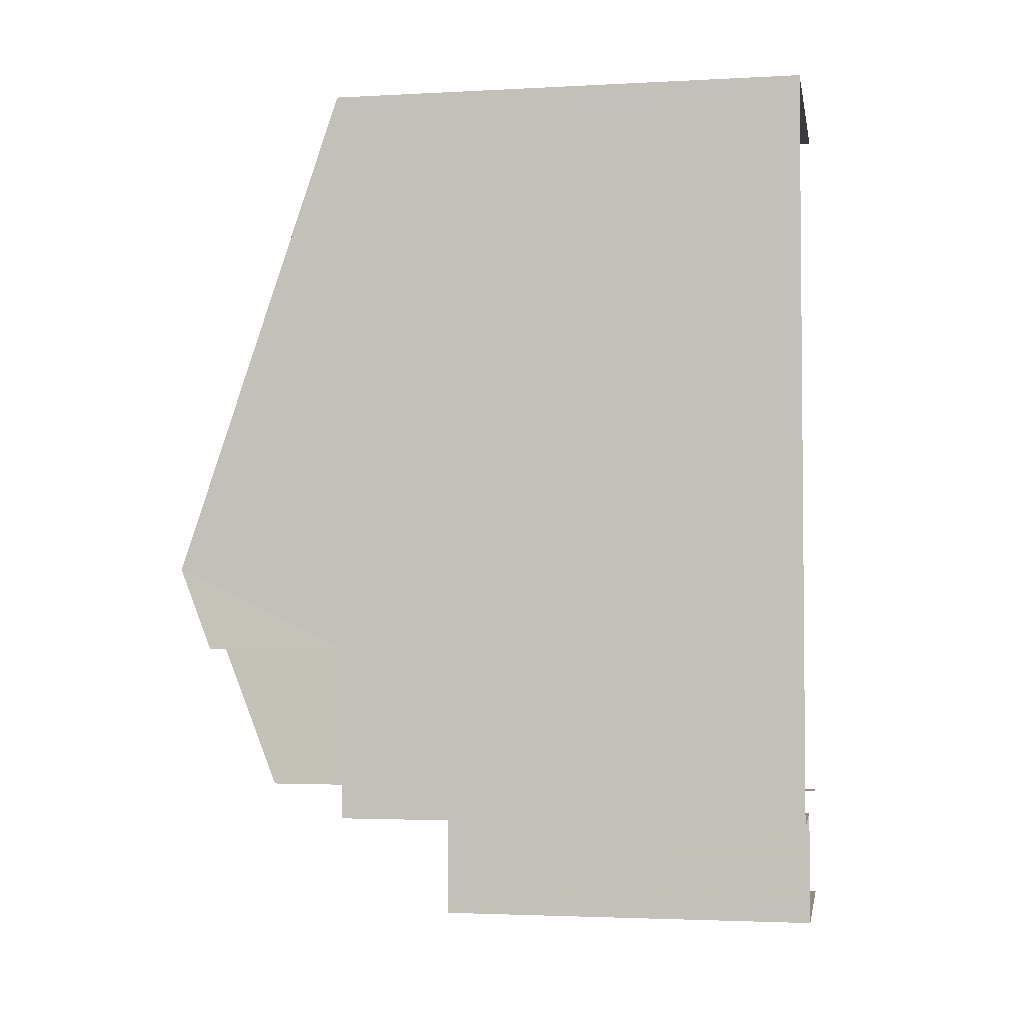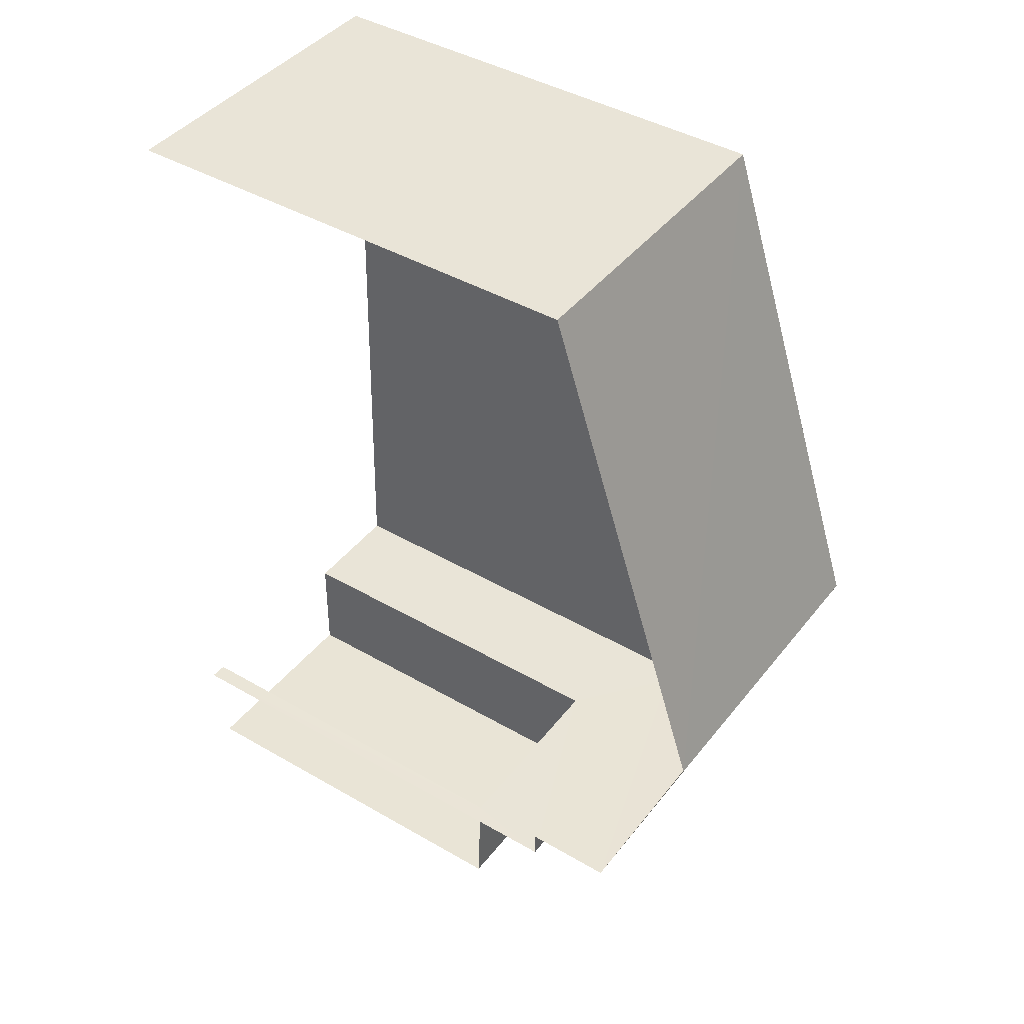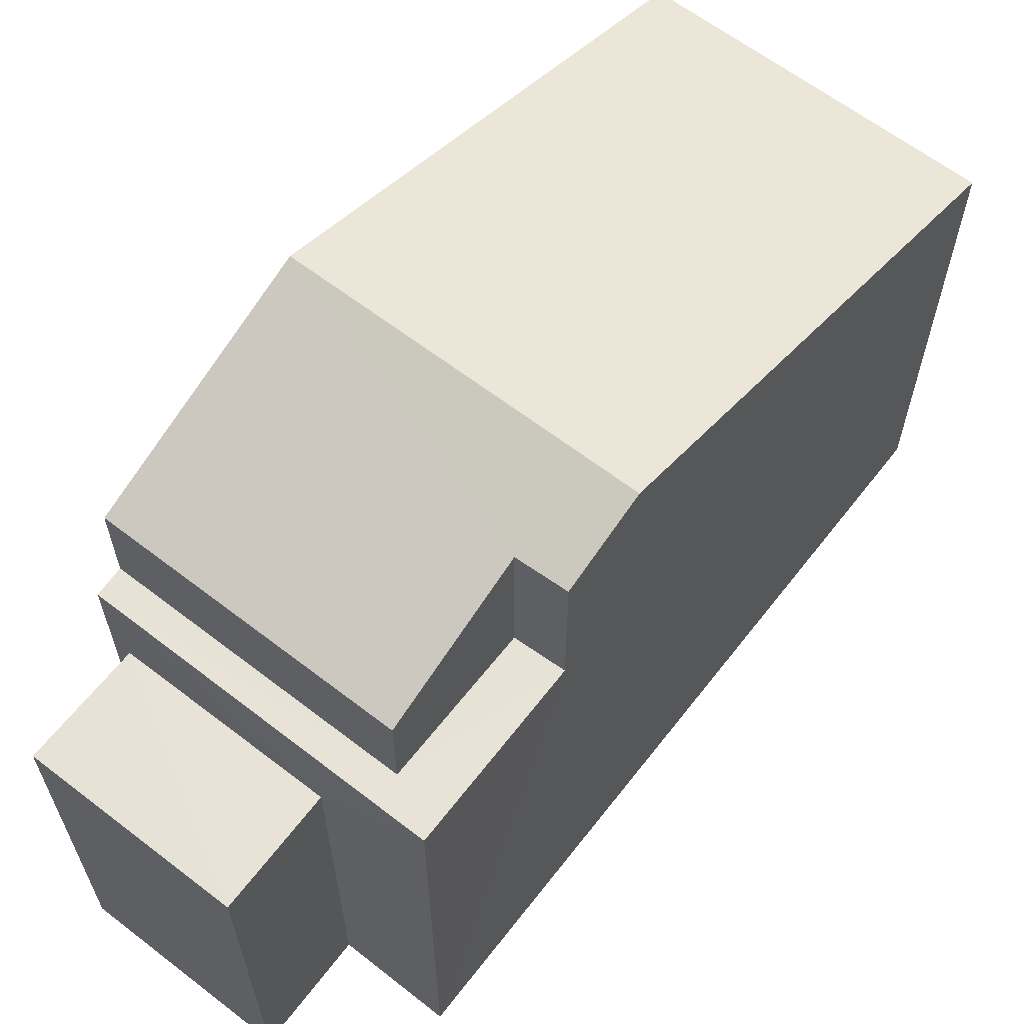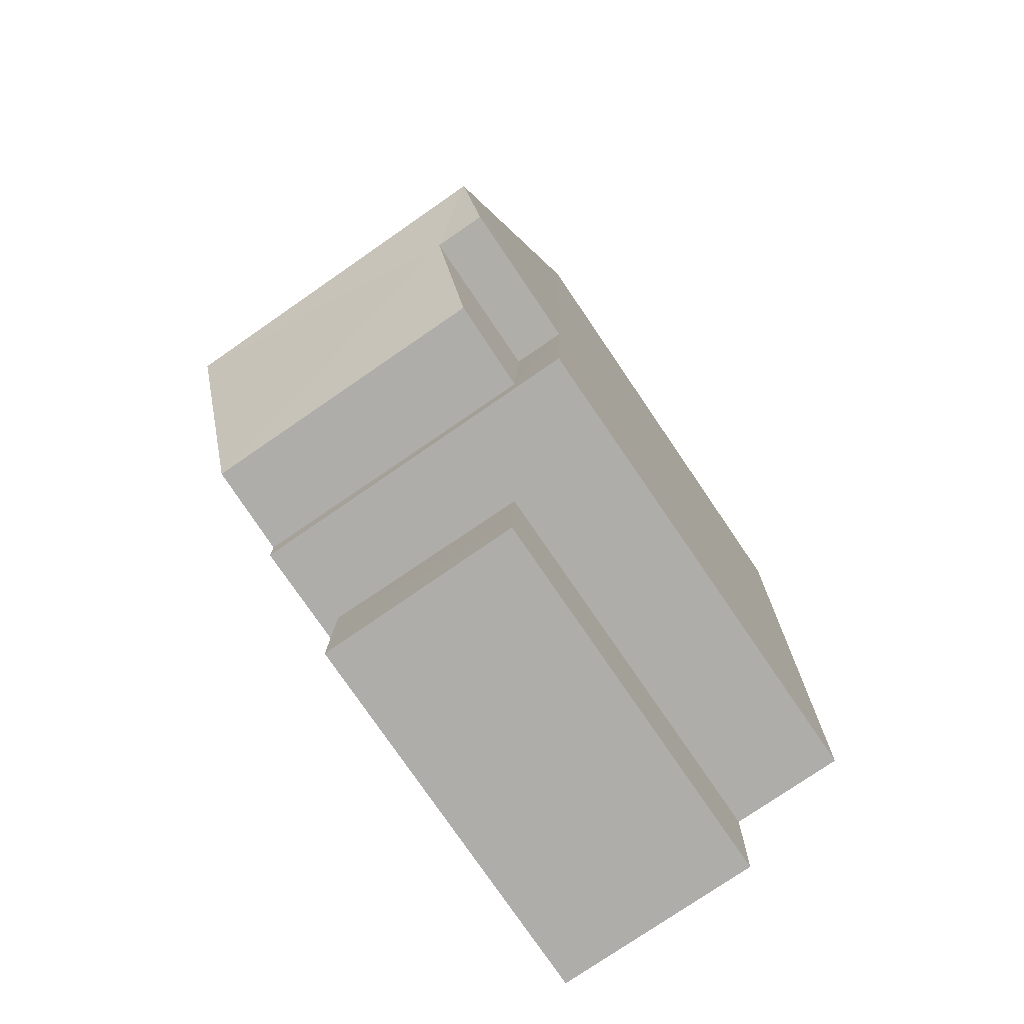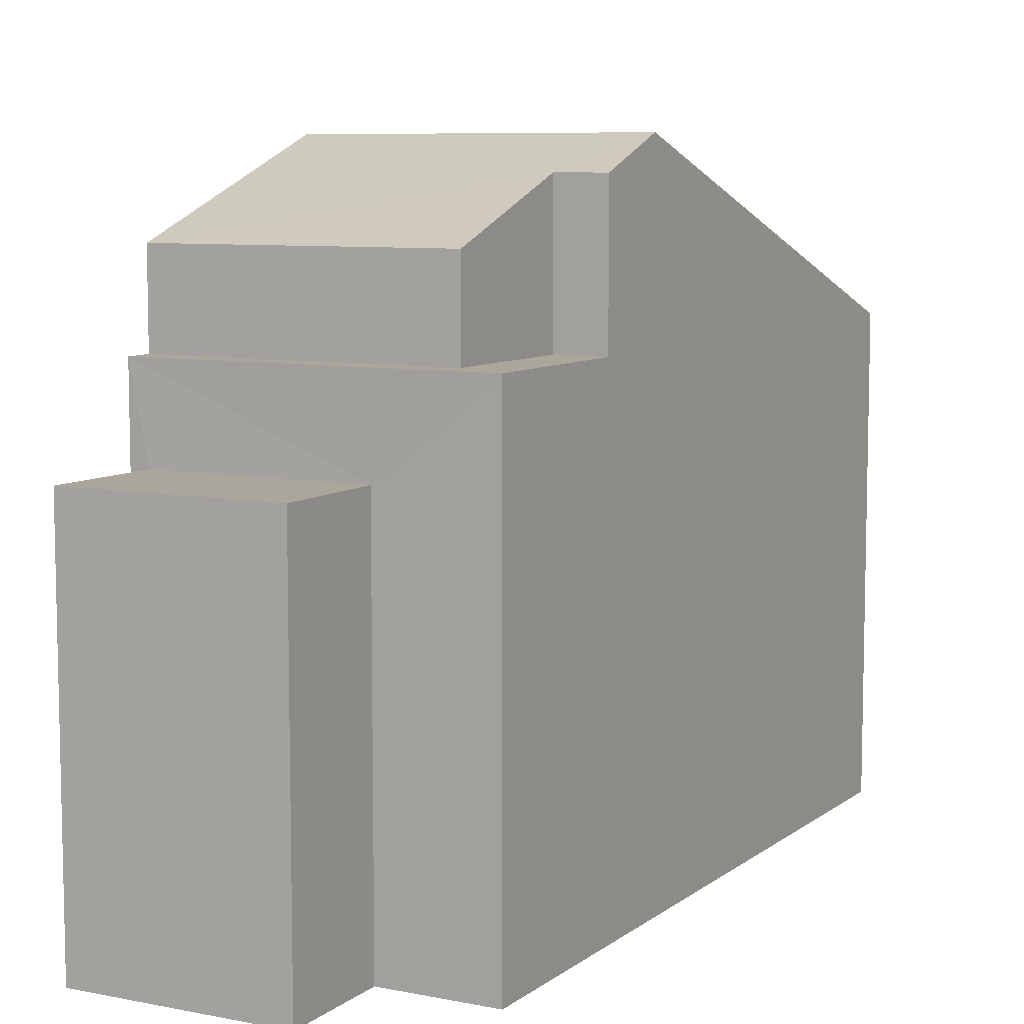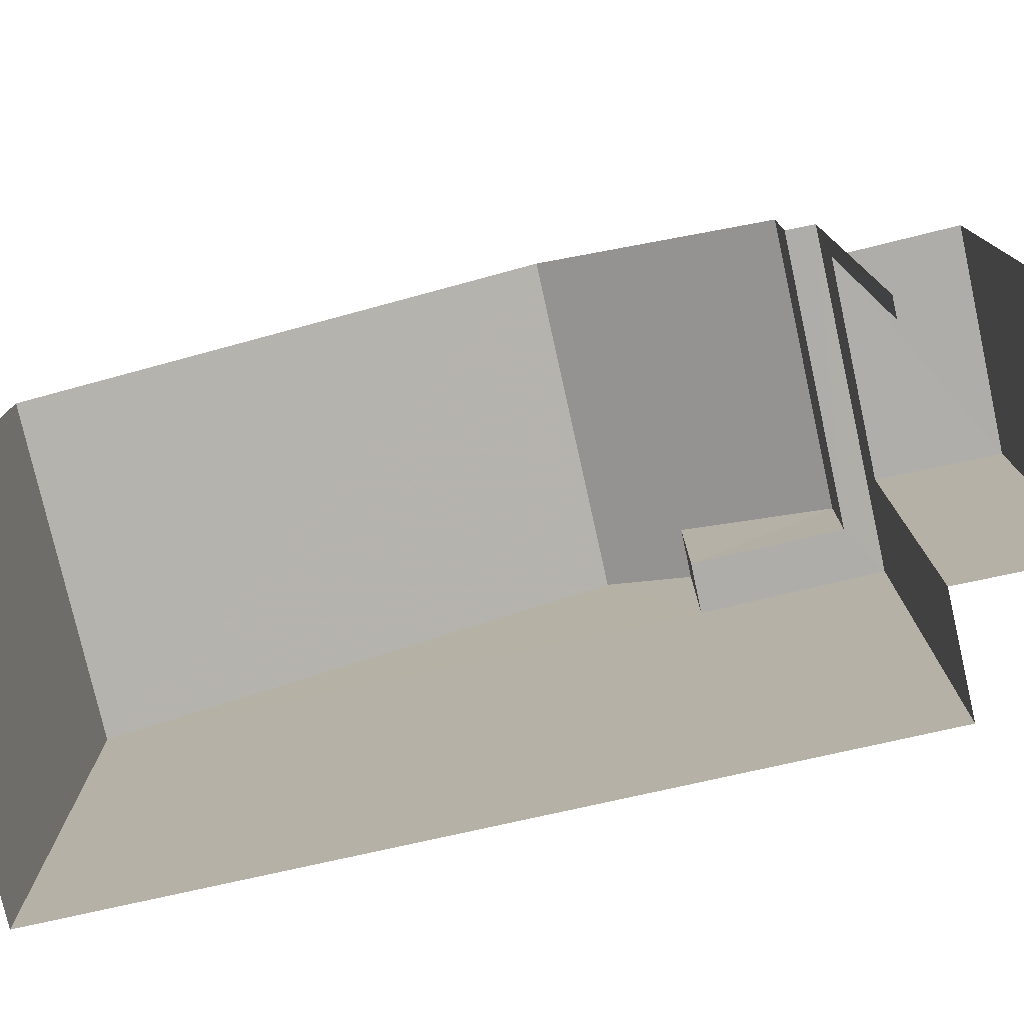
<metadata>
{"format":"obj","ext":"obj","renderer":"f3d","projection":"perspective","resolution":1024,"background":"white","views":[{"elev":-3.0,"azim":100.3,"up":"+Y"},{"elev":43.6,"azim":-55.7,"up":"+Y"},{"elev":62.9,"azim":36.2,"up":"+Z"},{"elev":-78.3,"azim":34.5,"up":"+Y"},{"elev":7.9,"azim":27.0,"up":"+Z"},{"elev":-77.4,"azim":-79.0,"up":"+Z"}]}
</metadata>
<code>
v -3.735e+05 -1.043e+05 25.62
v -3.735e+05 -1.043e+05 25.62
v -3.735e+05 -1.044e+05 25.62
v -3.735e+05 -1.044e+05 25.62
v -3.735e+05 -1.044e+05 25.62
v -3.735e+05 -1.044e+05 25.62
v -3.735e+05 -1.044e+05 25.62
v -3.735e+05 -1.044e+05 25.62
v -3.735e+05 -1.044e+05 31.09
v -3.735e+05 -1.044e+05 31.09
v -3.735e+05 -1.044e+05 31.09
v -3.735e+05 -1.044e+05 31.09
v -3.735e+05 -1.044e+05 32.33
v -3.735e+05 -1.044e+05 32.33
v -3.735e+05 -1.044e+05 32.33
v -3.735e+05 -1.044e+05 32.33
v -3.735e+05 -1.043e+05 32.33
v -3.735e+05 -1.043e+05 32.33
v -3.735e+05 -1.043e+05 32.37
v -3.735e+05 -1.043e+05 32.37
v -3.735e+05 -1.043e+05 34.78
v -3.735e+05 -1.043e+05 34.78
v -3.735e+05 -1.044e+05 33.56
v -3.735e+05 -1.043e+05 34.34
v -3.735e+05 -1.044e+05 33.56
v -3.735e+05 -1.043e+05 34.34
f 1 2 3
f 1 4 5
f 2 6 3
f 7 4 8
f 4 3 8
f 1 3 4
f 4 7 10
f 9 4 10
f 20 1 21
f 23 21 13
f 13 1 5
f 13 5 14
f 21 1 13
f 9 10 11
f 12 9 11
f 13 14 15
f 14 16 15
f 15 17 18
f 15 16 17
f 19 20 21
f 22 19 21
f 23 24 21
f 21 24 22
f 23 25 24
f 22 24 26
f 15 25 23
f 13 15 23
f 18 24 25
f 15 18 25
f 20 2 1
f 20 19 2
f 3 11 8
f 3 12 11
f 10 7 8
f 11 10 8
f 19 22 17
f 19 17 2
f 22 26 17
f 2 17 6
f 6 17 16
f 9 5 4
f 5 9 14
f 3 6 12
f 16 14 12
f 6 16 12
f 12 14 9
f 17 26 24
f 18 17 24

</code>
